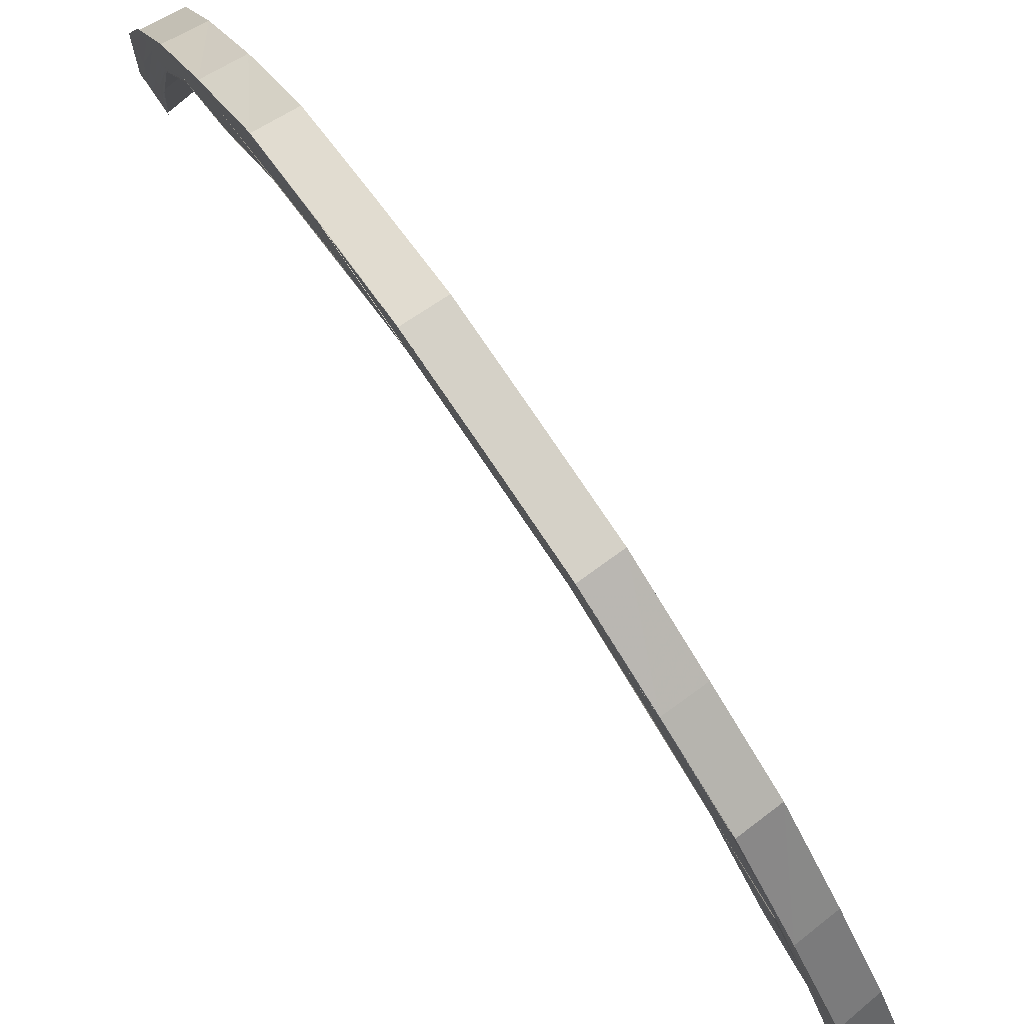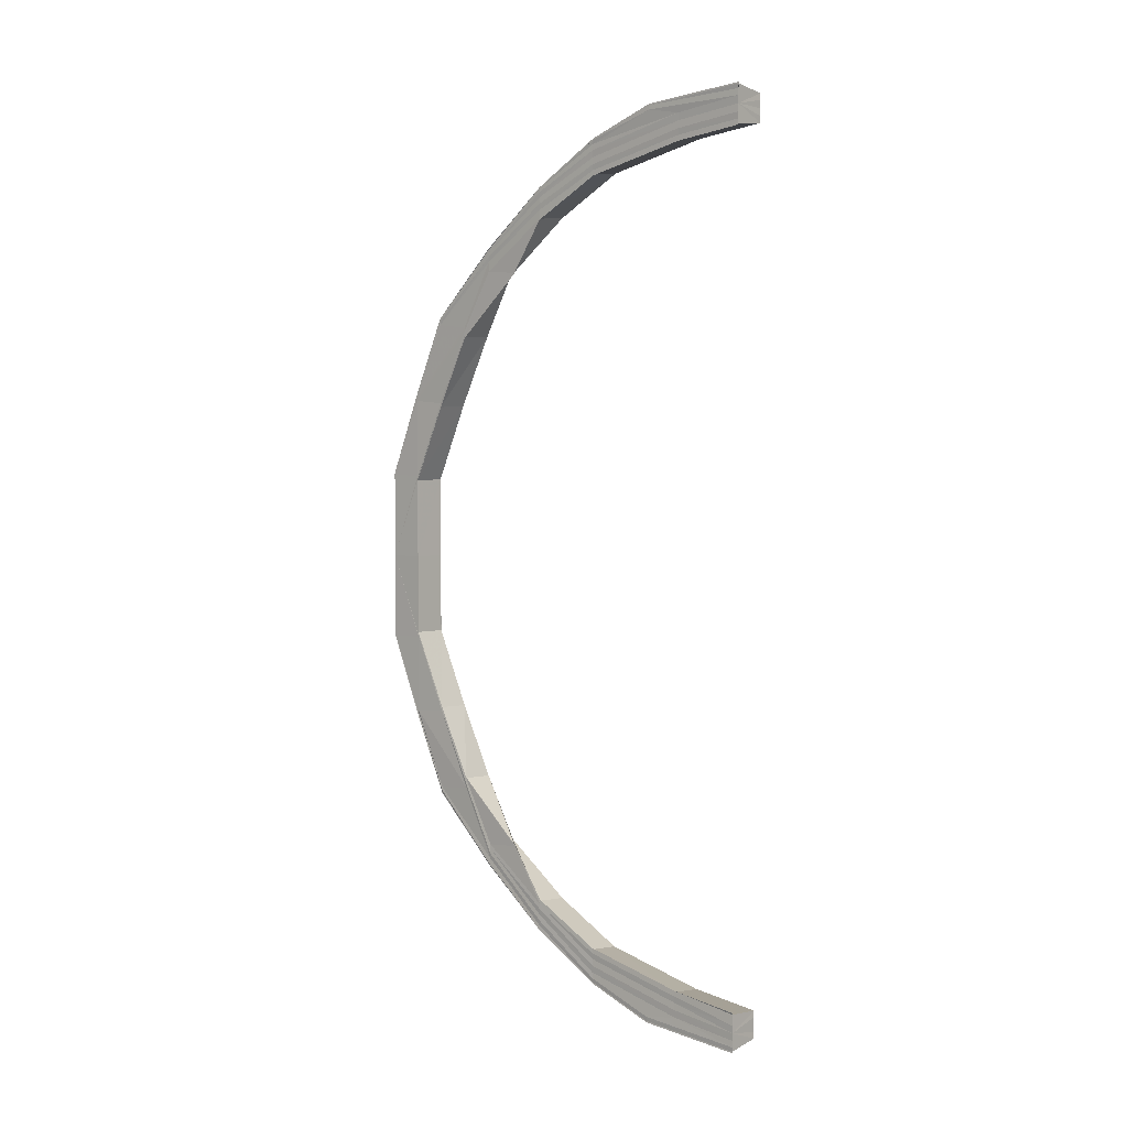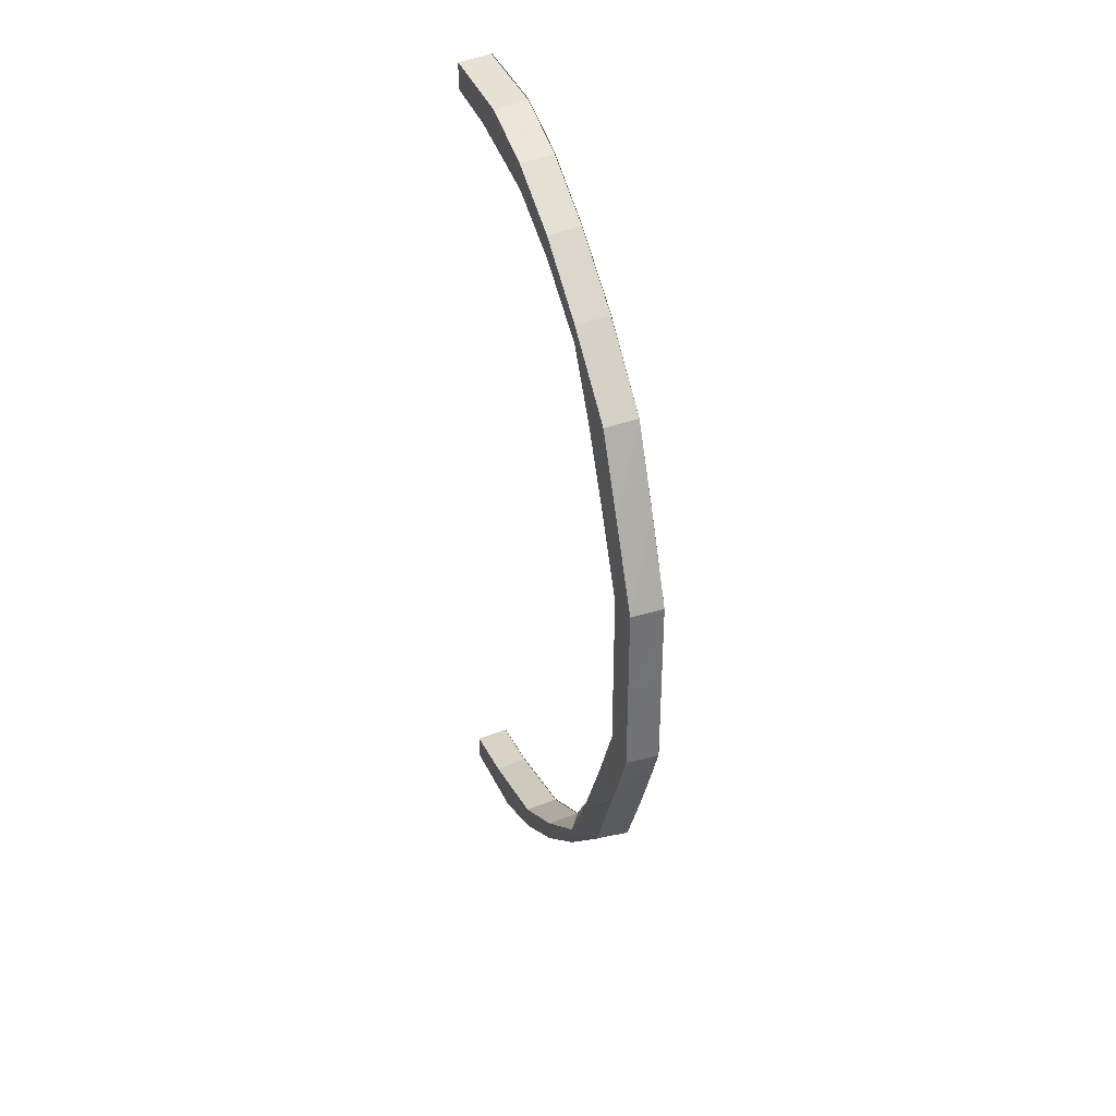
<metadata>
{"format":"obj","ext":"obj","renderer":"f3d","projection":"perspective","resolution":1024,"background":"white","views":[{"elev":79.3,"azim":-34.1,"up":"+Y"},{"elev":4.1,"azim":-49.3,"up":"+Z"},{"elev":35.4,"azim":158.9,"up":"+Z"}]}
</metadata>
<code>
o 22672
v 2168 1866 7.783
v 2168 1866 7.786
v 2168 1866 7.783
v 2168 1866 7.786
v 2168 1866 7.783
v 2168 1866 7.787
v 2168 1866 7.786
v 2168 1866 7.793
v 2168 1866 7.793
v 2168 1866 7.786
v 2168 1866 7.786
v 2168 1866 7.794
v 2168 1866 7.793
v 2168 1866 7.805
v 2168 1866 7.805
v 2168 1866 7.793
v 2168 1866 7.793
v 2168 1866 7.786
v 2168 1866 7.787
v 2168 1866 7.785
v 2168 1866 7.793
v 2168 1866 7.794
v 2168 1866 7.805
v 2168 1866 7.806
v 2168 1866 7.806
v 2168 1866 7.822
v 2168 1866 7.822
v 2168 1866 7.841
v 2168 1866 7.842
v 2168 1866 7.864
v 2168 1866 7.864
v 2168 1866 7.888
v 2168 1866 7.888
v 2168 1866 7.914
v 2168 1866 7.914
v 2168 1866 7.888
v 2168 1866 7.939
v 2168 1866 7.939
v 2168 1866 7.963
v 2168 1866 7.963
v 2168 1866 7.986
v 2168 1866 7.985
v 2168 1866 8.006
v 2168 1866 8.005
v 2168 1866 8.022
v 2168 1866 8.021
v 2168 1866 8.034
v 2168 1866 8.033
v 2168 1866 8.041
v 2168 1866 8.04
v 2168 1866 8.044
v 2168 1866 8.043
v 2168 1866 8.041
v 2168 1866 8.042
v 2168 1866 8.044
v 2168 1866 8.042
v 2168 1866 8.041
v 2168 1866 8.04
v 2168 1866 8.034
v 2168 1866 8.034
v 2168 1866 8.042
v 2168 1866 8.034
v 2168 1866 8.034
v 2168 1866 8.033
v 2168 1866 8.022
v 2168 1866 8.022
v 2168 1866 8.034
v 2168 1866 8.022
v 2168 1866 8.022
v 2168 1866 8.021
v 2168 1866 8.006
v 2168 1866 8.006
v 2168 1866 8.022
v 2168 1866 8.006
v 2168 1866 8.006
v 2168 1866 8.005
v 2168 1866 7.986
v 2168 1866 7.986
v 2168 1866 8.006
v 2168 1866 7.986
v 2168 1866 7.986
v 2168 1866 7.985
v 2168 1866 7.963
v 2168 1866 7.964
v 2168 1866 7.986
v 2168 1866 7.964
v 2168 1866 7.963
v 2168 1866 7.963
v 2168 1866 7.939
v 2168 1866 7.939
v 2168 1866 7.964
v 2168 1866 7.939
v 2168 1866 7.963
v 2168 1866 7.939
v 2168 1866 7.963
v 2168 1866 7.963
v 2168 1866 7.986
v 2168 1866 7.986
v 2168 1866 7.964
v 2168 1866 7.963
v 2168 1866 7.985
v 2168 1866 7.986
v 2168 1866 8.006
v 2168 1866 8.006
v 2168 1866 7.986
v 2168 1866 7.986
v 2168 1866 7.984
v 2168 1866 7.939
v 2168 1866 7.962
v 2168 1866 7.938
v 2168 1866 7.938
v 2168 1866 7.983
v 2168 1866 7.961
v 2168 1866 7.914
v 2168 1866 7.961
v 2168 1866 7.982
v 2168 1866 7.938
v 2168 1866 7.981
v 2168 1866 7.96
v 2168 1866 7.937
v 2168 1866 7.959
v 2168 1866 7.98
v 2168 1866 7.981
v 2168 1866 7.999
v 2168 1866 7.96
v 2168 1866 7.937
v 2168 1866 7.937
v 2168 1866 7.937
v 2168 1866 7.959
v 2168 1866 7.98
v 2168 1866 7.959
v 2168 1866 7.937
v 2168 1866 7.959
v 2168 1866 7.937
v 2168 1866 7.959
v 2168 1866 7.959
v 2168 1866 7.98
v 2168 1866 7.959
v 2168 1866 7.96
v 2168 1866 7.959
v 2168 1866 7.98
v 2168 1866 7.98
v 2168 1866 7.959
v 2168 1866 7.959
v 2168 1866 7.981
v 2168 1866 7.98
v 2168 1866 7.998
v 2168 1866 7.998
v 2168 1866 7.98
v 2168 1866 7.98
v 2168 1866 7.999
v 2168 1866 7.998
v 2168 1866 8.013
v 2168 1866 8.013
v 2168 1866 7.998
v 2168 1866 7.998
v 2168 1866 8.014
v 2168 1866 8.013
v 2168 1866 7.998
v 2168 1866 8.024
v 2168 1866 8.024
v 2168 1866 8.013
v 2168 1866 8.013
v 2168 1866 8.016
v 2168 1866 8.025
v 2168 1866 8.024
v 2168 1866 8.031
v 2168 1866 8.031
v 2168 1866 8.024
v 2168 1866 8.024
v 2168 1866 8.032
v 2168 1866 8.031
v 2168 1866 8.033
v 2168 1866 8.033
v 2168 1866 8.035
v 2168 1866 8.031
v 2168 1866 8.031
v 2168 1866 8.032
v 2168 1866 8.031
v 2168 1866 8.025
v 2168 1866 8.024
v 2168 1866 8.014
v 2168 1866 8.013
v 2168 1866 8.034
v 2168 1866 8.036
v 2168 1866 8.032
v 2168 1866 8.025
v 2168 1866 8.036
v 2168 1866 8.035
v 2168 1866 8.039
v 2168 1866 8.039
v 2168 1866 8.033
v 2168 1866 8.031
v 2168 1866 8.031
v 2168 1866 8.033
v 2168 1866 8.031
v 2168 1866 8.041
v 2168 1866 8.036
v 2168 1866 8.043
v 2168 1866 8.038
v 2168 1866 8.04
v 2168 1866 8.041
v 2168 1866 8.039
v 2168 1866 8.027
v 2168 1866 8.014
v 2168 1866 8.029
v 2168 1866 8.031
v 2168 1866 8.033
v 2168 1866 8.018
v 2168 1866 8.019
v 2168 1866 8.021
v 2168 1866 8.001
v 2168 1866 8.002
v 2168 1866 7.999
v 2168 1866 7.981
v 2168 1866 8.004
v 2168 1866 8.005
v 2168 1866 7.982
v 2168 1866 7.96
v 2168 1866 7.983
v 2168 1866 7.961
v 2168 1866 7.937
v 2168 1866 7.961
v 2168 1866 7.938
v 2168 1866 7.937
v 2168 1866 7.984
v 2168 1866 7.962
v 2168 1866 7.985
v 2168 1866 7.963
v 2168 1866 7.939
v 2168 1866 7.938
v 2168 1866 7.939
v 2168 1866 7.914
v 2168 1866 7.938
v 2168 1866 7.914
v 2168 1866 7.89
v 2168 1866 7.889
v 2168 1866 7.889
v 2168 1866 7.888
v 2168 1866 7.914
v 2168 1866 7.867
v 2168 1866 7.89
v 2168 1866 7.867
v 2168 1866 7.846
v 2168 1866 7.867
v 2168 1866 7.866
v 2168 1866 7.868
v 2168 1866 7.847
v 2168 1866 7.89
v 2168 1866 7.89
v 2168 1866 7.868
v 2168 1866 7.868
v 2168 1866 7.847
v 2168 1866 7.847
v 2168 1866 7.845
v 2168 1866 7.846
v 2168 1866 7.829
v 2168 1866 7.828
v 2168 1866 7.829
v 2168 1866 7.814
v 2168 1866 7.847
v 2168 1866 7.847
v 2168 1866 7.829
v 2168 1866 7.829
v 2168 1866 7.829
v 2168 1866 7.829
v 2168 1866 7.814
v 2168 1866 7.814
v 2168 1866 7.813
v 2168 1866 7.803
v 2168 1866 7.814
v 2168 1866 7.814
v 2168 1866 7.803
v 2168 1866 7.803
v 2168 1866 7.802
v 2168 1866 7.796
v 2168 1866 7.803
v 2168 1866 7.803
v 2168 1866 7.797
v 2168 1866 7.796
v 2168 1866 7.795
v 2168 1866 7.794
v 2168 1866 7.797
v 2168 1866 7.796
v 2168 1866 7.794
v 2168 1866 7.794
v 2168 1866 7.793
v 2168 1866 7.795
v 2168 1866 7.802
v 2168 1866 7.796
v 2168 1866 7.813
v 2168 1866 7.803
v 2168 1866 7.828
v 2168 1866 7.814
v 2168 1866 7.795
v 2168 1866 7.793
v 2168 1866 7.791
v 2168 1866 7.802
v 2168 1866 7.794
v 2168 1866 7.796
v 2168 1866 7.794
v 2168 1866 7.794
v 2168 1866 7.797
v 2168 1866 7.794
v 2168 1866 7.803
v 2168 1866 7.796
v 2168 1866 7.797
v 2168 1866 7.803
v 2168 1866 7.797
v 2168 1866 7.793
v 2168 1866 7.814
v 2168 1866 7.803
v 2168 1866 7.803
v 2168 1866 7.814
v 2168 1866 7.803
v 2168 1866 7.789
v 2168 1866 7.8
v 2168 1866 7.793
v 2168 1866 7.791
v 2168 1866 7.789
v 2168 1866 7.786
v 2168 1866 7.785
v 2168 1866 7.783
v 2168 1866 7.791
v 2168 1866 7.786
v 2168 1866 7.789
v 2168 1866 7.785
v 2168 1866 7.783
v 2168 1866 7.798
v 2168 1866 7.796
v 2168 1866 7.808
v 2168 1866 7.81
v 2168 1866 7.811
v 2168 1866 7.825
v 2168 1866 7.813
v 2168 1866 7.824
v 2168 1866 7.827
v 2168 1866 7.828
v 2168 1866 7.829
v 2168 1866 7.814
v 2168 1866 7.814
v 2168 1866 7.829
v 2168 1866 7.814
v 2168 1866 7.847
v 2168 1866 7.829
v 2168 1866 7.829
v 2168 1866 7.847
v 2168 1866 7.829
v 2168 1866 7.846
v 2168 1866 7.847
v 2168 1866 7.868
v 2168 1866 7.846
v 2168 1866 7.867
v 2168 1866 7.89
v 2168 1866 7.868
v 2168 1866 7.847
v 2168 1866 7.847
v 2168 1866 7.868
v 2168 1866 7.847
v 2168 1866 7.867
v 2168 1866 7.89
v 2168 1866 7.845
v 2168 1866 7.844
v 2168 1866 7.867
v 2168 1866 7.89
v 2168 1866 7.89
v 2168 1866 7.89
v 2168 1866 7.866
v 2168 1866 7.843
v 2168 1866 7.865
v 2168 1866 7.914
v 2168 1866 7.842
v 2168 1866 7.822
v 2168 1866 7.805
v 2168 1866 7.822
v 2168 1866 7.821
v 2168 1866 7.822
v 2168 1866 7.805
v 2168 1866 7.805
v 2168 1866 7.841
v 2168 1866 7.841
v 2168 1866 7.841
v 2168 1866 7.821
v 2168 1866 7.822
v 2168 1866 7.864
v 2168 1866 7.864
v 2168 1866 7.841
v 2168 1866 7.841
v 2168 1866 7.864
v 2168 1866 7.864
v 2168 1866 7.888
v 2168 1866 7.888
v 2168 1866 7.889
v 2168 1866 7.889
v 2168 1866 7.783
v 2168 1866 7.786
v 2168 1866 7.785
v 2168 1866 7.783
v 2168 1866 7.786
v 2168 1866 7.783
v 2168 1866 7.793
v 2168 1866 7.787
v 2168 1866 7.786
v 2168 1866 7.786
v 2168 1866 7.793
v 2168 1866 7.786
v 2168 1866 7.805
v 2168 1866 7.794
v 2168 1866 7.793
v 2168 1866 7.793
v 2168 1866 7.805
v 2168 1866 7.793
v 2168 1866 7.822
v 2168 1866 7.806
v 2168 1866 7.805
v 2168 1866 7.805
v 2168 1866 7.821
v 2168 1866 7.805
v 2168 1866 7.841
v 2168 1866 7.822
v 2168 1866 7.822
v 2168 1866 7.821
v 2168 1866 7.841
v 2168 1866 7.821
v 2168 1866 7.864
v 2168 1866 7.842
v 2168 1866 7.841
v 2168 1866 7.841
v 2168 1866 7.864
v 2168 1866 7.841
v 2168 1866 7.888
v 2168 1866 7.864
v 2168 1866 7.843
v 2168 1866 7.824
v 2168 1866 7.865
v 2168 1866 7.864
v 2168 1866 7.842
v 2168 1866 7.822
v 2168 1866 7.844
v 2168 1866 7.825
v 2168 1866 7.827
v 2168 1866 7.828
v 2168 1866 7.813
v 2168 1866 7.811
v 2168 1866 7.802
v 2168 1866 7.81
v 2168 1866 7.8
v 2168 1866 7.795
v 2168 1866 7.793
v 2168 1866 7.793
v 2168 1866 7.808
v 2168 1866 7.798
v 2168 1866 7.791
v 2168 1866 7.793
v 2168 1866 7.806
v 2168 1866 7.791
v 2168 1866 7.791
v 2168 1866 7.789
v 2168 1866 7.796
v 2168 1866 7.794
v 2168 1866 7.789
v 2168 1866 7.789
v 2168 1866 7.787
v 2168 1866 7.786
v 2168 1866 7.785
v 2168 1866 7.786
v 2168 1866 7.864
v 2168 1866 7.888
v 2168 1866 7.864
v 2168 1866 7.868
v 2168 1866 7.89
v 2168 1866 7.868
v 2168 1866 7.868
v 2168 1866 7.89
v 2168 1866 7.868
v 2168 1866 7.864
v 2168 1866 7.888
v 2168 1866 7.864
v 2168 1866 7.98
v 2168 1866 7.998
v 2168 1866 7.98
v 2168 1866 7.998
v 2168 1866 7.98
v 2168 1866 7.999
v 2168 1866 8.013
v 2168 1866 7.998
v 2168 1866 7.998
v 2168 1866 8.013
v 2168 1866 7.998
v 2168 1866 8.001
v 2168 1866 8.014
v 2168 1866 8.024
v 2168 1866 8.013
v 2168 1866 8.013
v 2168 1866 8.024
v 2168 1866 8.013
v 2168 1866 8.002
v 2168 1866 8.016
v 2168 1866 8.025
v 2168 1866 8.031
v 2168 1866 8.024
v 2168 1866 8.024
v 2168 1866 8.031
v 2168 1866 8.024
v 2168 1866 8.032
v 2168 1866 8.027
v 2168 1866 8.033
v 2168 1866 8.035
v 2168 1866 8.034
v 2168 1866 8.036
v 2168 1866 8.018
v 2168 1866 8.029
v 2168 1866 8.036
v 2168 1866 8.004
v 2168 1866 8.019
v 2168 1866 8.005
v 2168 1866 8.031
v 2168 1866 8.021
v 2168 1866 8.006
v 2168 1866 8.022
v 2168 1866 8.022
v 2168 1866 8.022
v 2168 1866 8.006
v 2168 1866 8.006
v 2168 1866 8.034
v 2168 1866 8.034
v 2168 1866 8.022
v 2168 1866 8.022
v 2168 1866 8.033
v 2168 1866 8.034
v 2168 1866 8.042
v 2168 1866 8.041
v 2168 1866 8.034
v 2168 1866 8.034
v 2168 1866 8.038
v 2168 1866 8.041
v 2168 1866 8.04
v 2168 1866 8.043
v 2168 1866 8.041
v 2168 1866 8.044
v 2168 1866 8.044
v 2168 1866 8.044
v 2168 1866 8.042
v 2168 1866 8.041
f 1 2 3
f 2 4 5
f 6 7 5
f 8 9 7
f 10 8 11
f 12 13 7
f 14 15 13
f 16 14 17
f 6 12 18
f 18 19 20
f 21 22 19
f 23 24 22
f 12 25 21
f 26 27 24
f 28 29 27
f 30 31 29
f 32 33 31
f 34 35 33
f 32 34 36
f 37 38 35
f 39 40 38
f 41 42 40
f 43 44 42
f 45 46 44
f 47 48 46
f 49 50 48
f 51 52 50
f 53 51 54
f 51 55 56
f 57 51 58
f 59 57 60
f 57 61 62
f 63 57 64
f 65 63 66
f 63 67 68
f 69 63 70
f 71 69 72
f 69 73 74
f 75 69 76
f 77 75 78
f 75 79 80
f 81 75 82
f 83 81 84
f 81 85 86
f 87 81 88
f 89 87 90
f 87 91 92
f 91 93 94
f 95 96 94
f 97 98 96
f 99 97 100
f 101 102 96
f 103 104 102
f 105 103 106
f 95 101 39
f 107 101 95
f 108 95 37
f 109 95 108
f 109 107 95
f 110 109 108
f 110 108 34
f 111 110 34
f 112 107 109
f 113 112 109
f 34 37 114
f 115 113 111
f 116 112 113
f 115 116 113
f 117 115 111
f 117 111 34
f 118 116 115
f 119 115 117
f 119 118 115
f 120 119 117
f 121 119 120
f 122 118 119
f 123 124 122
f 125 123 121
f 126 125 127
f 128 129 120
f 129 130 119
f 129 131 132
f 131 133 134
f 135 130 136
f 130 137 138
f 139 140 134
f 141 142 140
f 143 141 144
f 145 146 140
f 147 148 146
f 149 147 150
f 151 152 146
f 153 154 152
f 155 153 156
f 157 158 152
f 151 157 159
f 160 161 158
f 162 160 163
f 164 157 151
f 165 166 158
f 167 168 166
f 169 167 170
f 171 172 166
f 173 174 172
f 175 174 172
f 176 173 177
f 178 175 179
f 180 178 181
f 182 180 183
f 184 185 171
f 184 186 187
f 188 189 186
f 190 188 184
f 188 175 191
f 190 188 191
f 175 192 191
f 193 192 194
f 192 195 196
f 197 190 191
f 197 190 198
f 199 197 191
f 51 199 191
f 199 197 200
f 201 199 200
f 200 202 198
f 198 203 184
f 198 184 204
f 204 184 165
f 204 187 205
f 206 198 204
f 200 198 206
f 206 204 164
f 164 204 157
f 207 200 206
f 58 200 207
f 208 201 207
f 207 206 209
f 209 206 164
f 210 207 209
f 64 207 210
f 211 208 210
f 209 164 212
f 212 164 151
f 210 209 213
f 213 209 212
f 212 214 215
f 216 210 213
f 70 210 216
f 217 211 216
f 213 212 218
f 218 212 145
f 218 215 219
f 220 213 218
f 216 213 220
f 220 218 221
f 221 219 222
f 221 218 139
f 223 220 221
f 223 221 224
f 224 221 225
f 226 220 223
f 226 216 220
f 76 216 226
f 227 226 223
f 82 226 227
f 228 217 226
f 229 228 227
f 230 229 231
f 232 231 233
f 231 234 114
f 114 234 235
f 114 235 236
f 237 114 236
f 238 114 237
f 239 240 238
f 237 236 241
f 236 242 243
f 241 243 244
f 241 236 245
f 246 237 241
f 245 247 248
f 249 250 247
f 251 252 248
f 253 251 254
f 246 241 255
f 255 241 256
f 256 248 257
f 255 256 258
f 258 256 259
f 258 257 260
f 261 262 257
f 263 261 264
f 265 266 260
f 267 265 268
f 269 260 270
f 271 272 270
f 273 271 274
f 275 270 276
f 277 278 276
f 279 277 280
f 281 276 282
f 283 284 282
f 285 283 286
f 287 288 286
f 288 289 290
f 289 291 292
f 291 293 294
f 290 295 296
f 296 295 297
f 292 298 295
f 299 300 296
f 301 300 302
f 300 303 304
f 300 305 295
f 306 305 307
f 305 308 309
f 295 310 297
f 295 298 310
f 305 311 298
f 312 311 313
f 311 314 315
f 297 310 316
f 298 317 310
f 318 299 316
f 319 318 316
f 320 319 316
f 321 320 316
f 322 321 316
f 323 322 316
f 310 324 316
f 310 317 324
f 316 324 325
f 324 326 325
f 325 326 327
f 326 6 327
f 327 6 328
f 324 329 326
f 317 329 324
f 326 330 6
f 329 330 326
f 330 12 6
f 330 331 12
f 329 332 330
f 332 331 330
f 331 25 12
f 333 332 329
f 317 333 329
f 332 334 331
f 335 333 317
f 298 335 317
f 294 335 298
f 331 336 25
f 334 336 331
f 333 337 332
f 337 334 332
f 335 338 333
f 338 337 333
f 259 338 335
f 311 339 335
f 340 339 341
f 339 342 343
f 339 344 338
f 345 344 346
f 344 347 348
f 338 349 337
f 350 349 338
f 344 351 349
f 352 353 350
f 353 354 355
f 356 351 357
f 351 358 359
f 355 360 349
f 351 361 360
f 349 360 362
f 349 362 337
f 337 362 334
f 362 363 334
f 334 363 336
f 360 364 362
f 362 364 363
f 360 365 364
f 366 365 360
f 365 367 364
f 364 367 368
f 364 368 363
f 363 368 369
f 363 369 336
f 368 370 369
f 249 235 366
f 235 371 366
f 235 225 371
f 225 127 371
f 369 370 372
f 336 369 373
f 369 372 373
f 336 373 25
f 25 373 23
f 373 372 26
f 25 374 13
f 373 375 374
f 376 377 374
f 378 376 379
f 372 380 375
f 381 382 375
f 383 381 384
f 385 386 380
f 387 385 388
f 389 390 380
f 372 389 28
f 370 389 372
f 391 392 390
f 389 391 30
f 393 391 389
f 393 34 391
f 394 34 393
f 371 34 394
f 371 117 34
f 395 396 397
f 395 396 398
f 396 399 400
f 396 401 402
f 403 401 404
f 401 405 406
f 401 407 408
f 409 407 410
f 407 411 412
f 407 413 414
f 415 413 416
f 413 417 418
f 413 419 420
f 421 419 422
f 419 423 424
f 419 425 426
f 427 425 428
f 425 429 430
f 425 431 432
f 426 433 434
f 432 435 433
f 36 238 435
f 436 239 435
f 437 436 433
f 438 437 434
f 433 435 439
f 435 246 439
f 439 246 255
f 433 439 440
f 434 433 440
f 439 255 441
f 440 439 441
f 441 255 258
f 441 442 443
f 440 441 444
f 444 441 269
f 444 443 445
f 446 440 444
f 434 440 446
f 446 444 447
f 447 444 275
f 447 445 448
f 449 448 450
f 449 447 281
f 451 434 446
f 420 434 451
f 452 446 447
f 452 447 449
f 451 446 452
f 453 449 454
f 455 438 451
f 456 452 449
f 456 449 457
f 458 456 453
f 459 451 452
f 459 452 456
f 414 451 459
f 460 455 459
f 461 459 456
f 408 459 461
f 461 456 462
f 463 460 461
f 464 461 458
f 465 463 464
f 402 461 466
f 467 468 469
f 470 471 472
f 473 474 475
f 476 477 478
f 479 480 481
f 480 482 483
f 130 480 118
f 159 484 118
f 480 485 484
f 118 484 116
f 486 485 487
f 485 488 489
f 484 490 116
f 116 490 112
f 484 491 490
f 183 491 484
f 485 492 491
f 493 492 494
f 492 495 496
f 490 497 112
f 112 497 107
f 491 498 490
f 490 498 497
f 491 499 498
f 181 499 491
f 492 500 499
f 501 500 502
f 500 503 504
f 500 192 505
f 179 505 499
f 499 505 506
f 499 506 498
f 507 508 505
f 505 508 509
f 505 509 506
f 508 510 509
f 498 506 511
f 498 511 497
f 506 509 512
f 506 512 511
f 509 510 513
f 509 513 512
f 510 191 513
f 497 511 514
f 497 514 107
f 107 514 101
f 511 515 514
f 511 512 515
f 514 516 101
f 514 515 516
f 101 516 41
f 512 517 515
f 512 513 517
f 515 518 516
f 515 517 518
f 516 518 43
f 516 519 102
f 518 520 519
f 521 522 519
f 523 521 524
f 525 526 520
f 527 525 528
f 517 529 518
f 518 529 45
f 529 530 520
f 531 532 530
f 533 531 534
f 517 535 529
f 513 535 517
f 513 191 535
f 191 536 535
f 535 537 529
f 535 536 537
f 529 537 47
f 536 538 537
f 537 538 49
f 537 539 530
f 538 540 539
f 541 542 539
f 543 541 544

</code>
